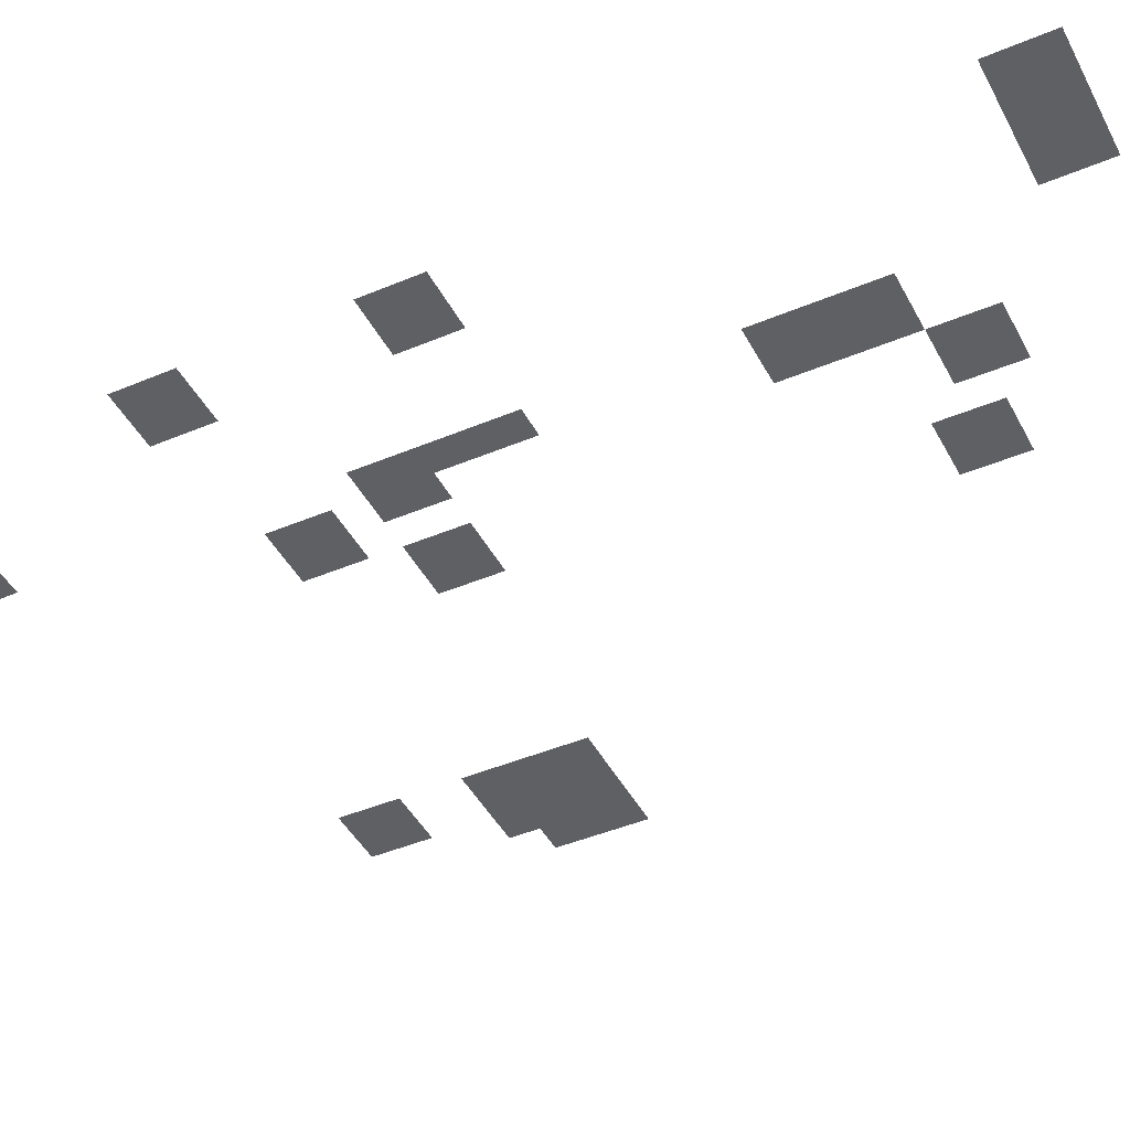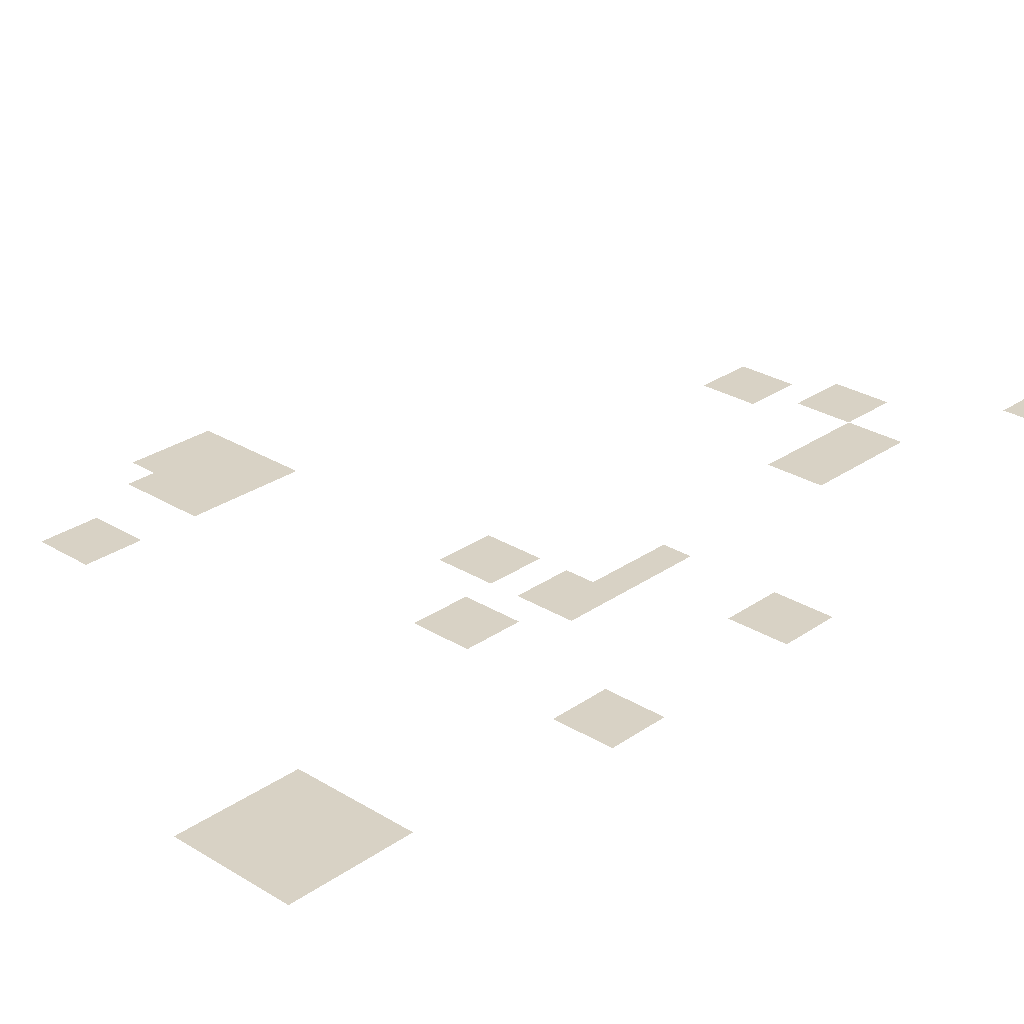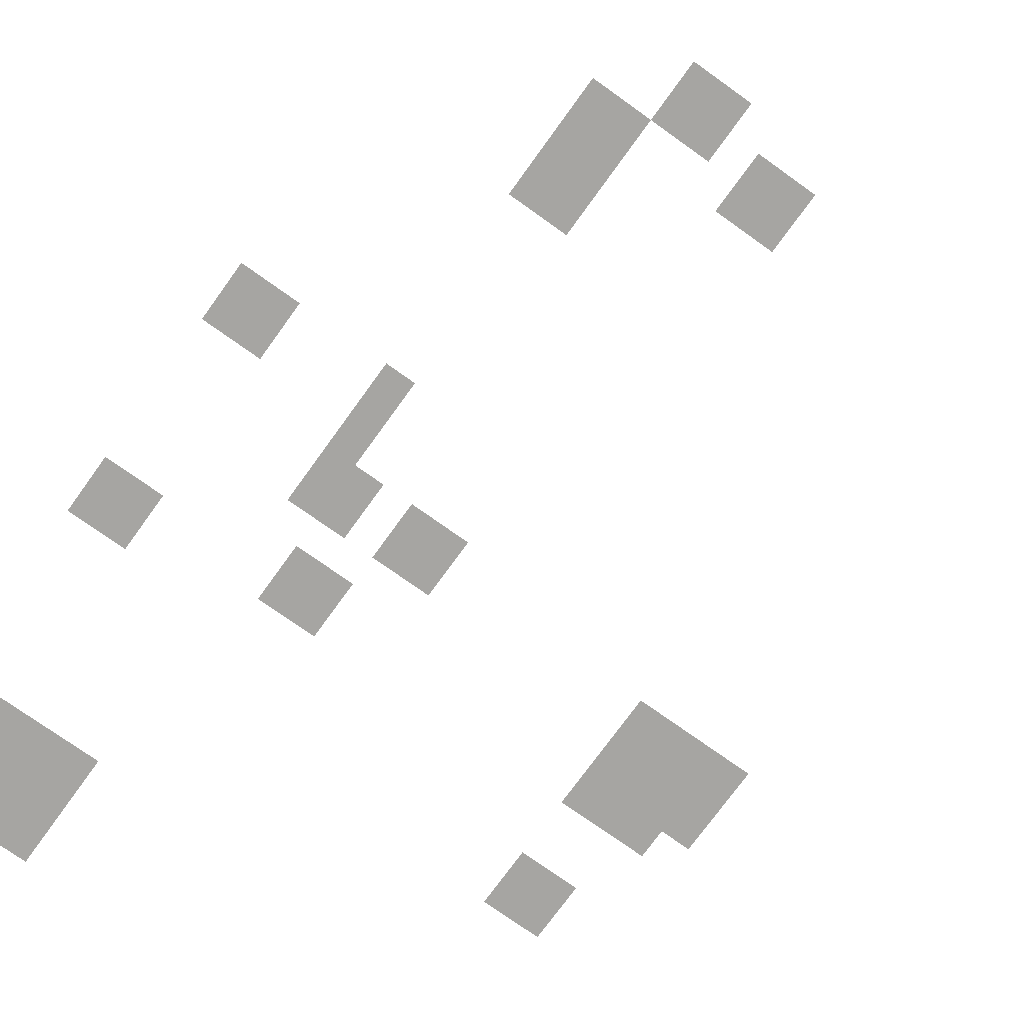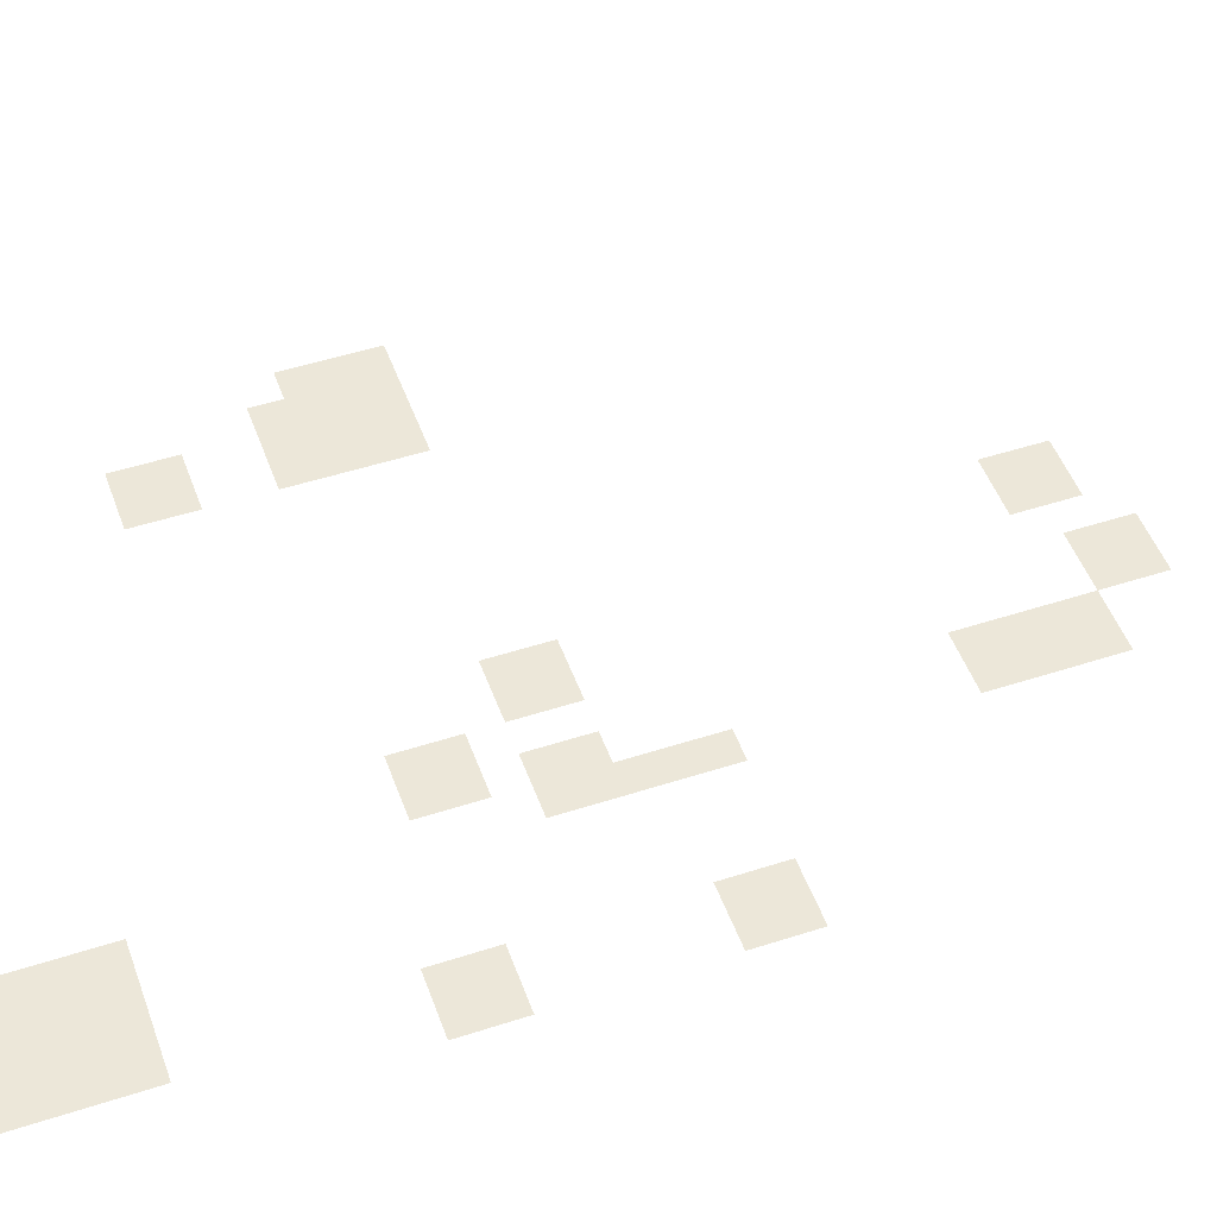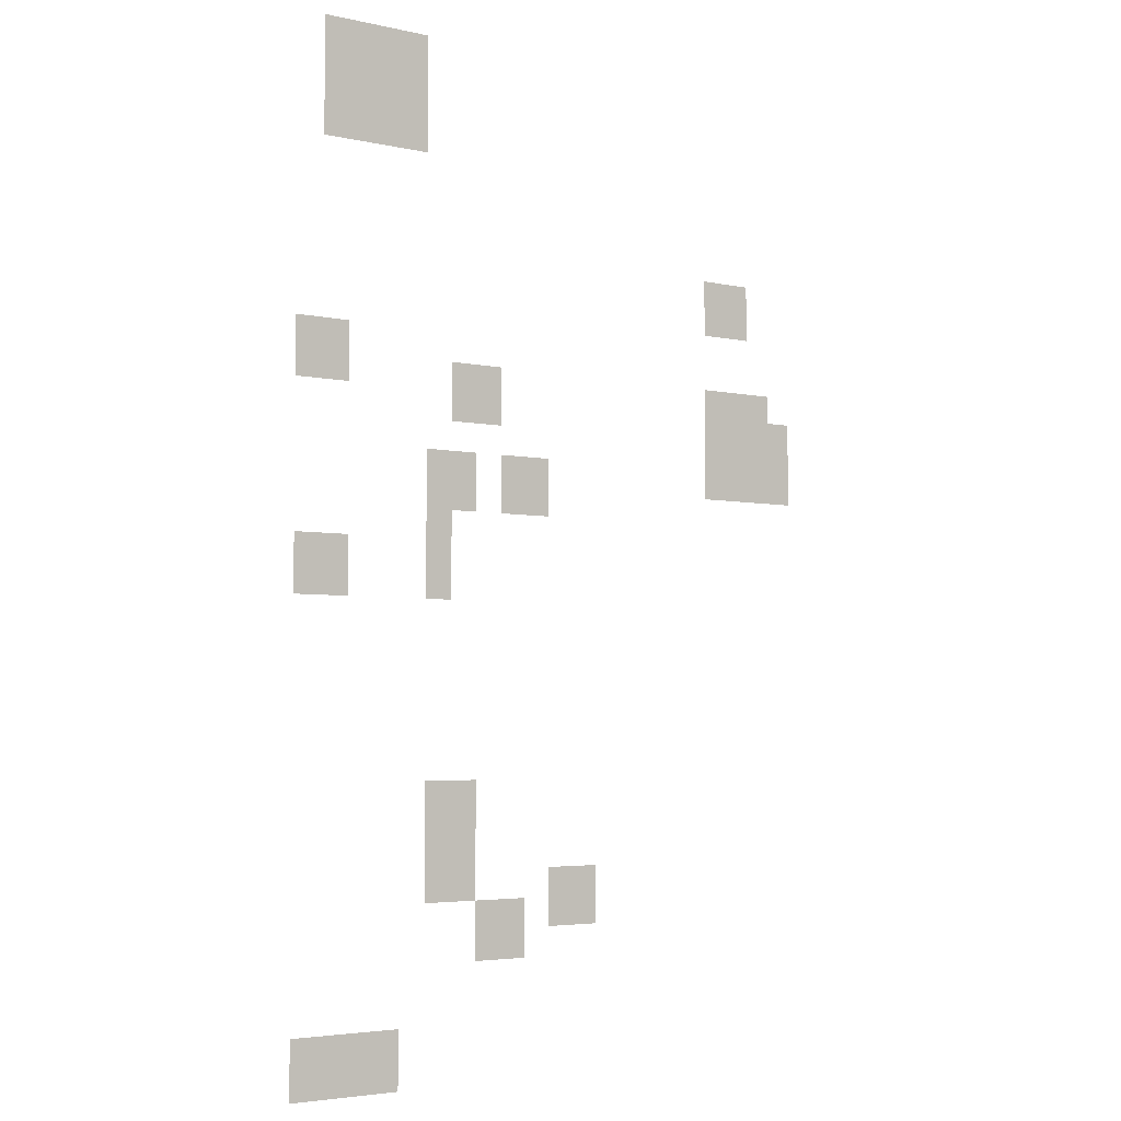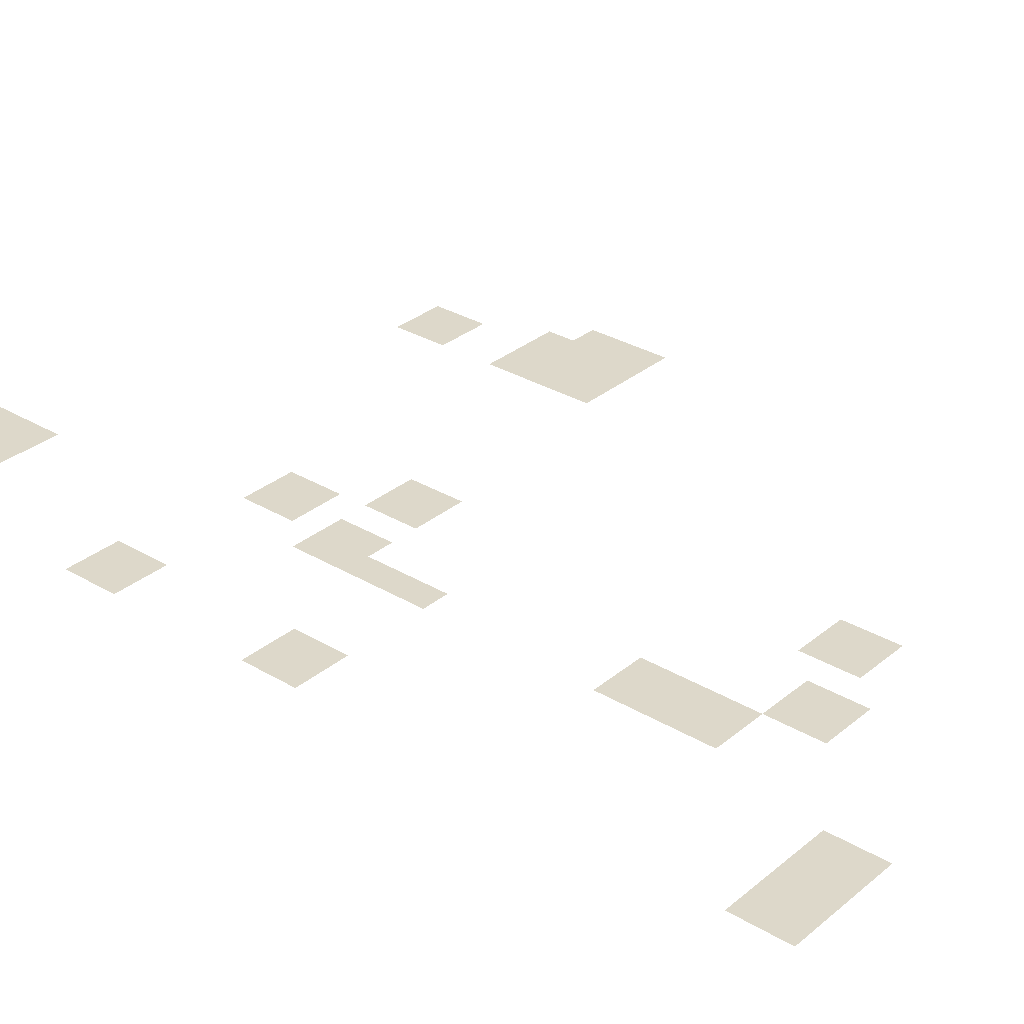
<metadata>
{"format":"obj","ext":"obj","renderer":"f3d","projection":"perspective","resolution":1024,"background":"white","views":[{"elev":-44.1,"azim":-63.7,"up":"+Z"},{"elev":27.7,"azim":-136.7,"up":"+Z"},{"elev":-73.6,"azim":-35.7,"up":"+Z"},{"elev":49.8,"azim":-109.7,"up":"+Z"},{"elev":-4.1,"azim":-36.0,"up":"+Y"},{"elev":31.0,"azim":-49.5,"up":"+Z"}]}
</metadata>
<code>
v -42.75 -9.75 0
v -43.5 -9.75 0
v -43.5 -9 0
v -42.75 -9 0
v -43.5 -9.75 0
v -44.25 -9.75 0
v -44.25 -9 0
v -43.5 -9 0
v -44.25 -9.75 0
v -45 -9.75 0
v -45 -9 0
v -44.25 -9 0
v -45 -9.75 0
v -45.75 -9.75 0
v -45.75 -9 0
v -45 -9 0
v -42.75 -10.5 0
v -43.5 -10.5 0
v -43.5 -9.75 0
v -42.75 -9.75 0
v -43.5 -10.5 0
v -44.25 -10.5 0
v -44.25 -9.75 0
v -43.5 -9.75 0
v -44.25 -10.5 0
v -45 -10.5 0
v -45 -9.75 0
v -44.25 -9.75 0
v -45 -10.5 0
v -45.75 -10.5 0
v -45.75 -9.75 0
v -45 -9.75 0
v -42.75 -11.25 0
v -43.5 -11.25 0
v -43.5 -10.5 0
v -42.75 -10.5 0
v -43.5 -11.25 0
v -44.25 -11.25 0
v -44.25 -10.5 0
v -43.5 -10.5 0
v -44.25 -11.25 0
v -45 -11.25 0
v -45 -10.5 0
v -44.25 -10.5 0
v -45 -11.25 0
v -45.75 -11.25 0
v -45.75 -10.5 0
v -45 -10.5 0
v -42.75 -12 0
v -43.5 -12 0
v -43.5 -11.25 0
v -42.75 -11.25 0
v -43.5 -12 0
v -44.25 -12 0
v -44.25 -11.25 0
v -43.5 -11.25 0
v -44.25 -12 0
v -45 -12 0
v -45 -11.25 0
v -44.25 -11.25 0
v -45 -12 0
v -45.75 -12 0
v -45.75 -11.25 0
v -45 -11.25 0
v -32.25 -15 0
v -33 -15 0
v -33 -14.25 0
v -32.25 -14.25 0
v -33 -15 0
v -33.75 -15 0
v -33.75 -14.25 0
v -33 -14.25 0
v -32.25 -15.75 0
v -33 -15.75 0
v -33 -15 0
v -32.25 -15 0
v -33 -15.75 0
v -33.75 -15.75 0
v -33.75 -15 0
v -33 -15 0
v -45 -17.25 0
v -45.75 -17.25 0
v -45.75 -16.5 0
v -45 -16.5 0
v -45.75 -17.25 0
v -46.5 -17.25 0
v -46.5 -16.5 0
v -45.75 -16.5 0
v -31.5 -18 0
v -32.25 -18 0
v -32.25 -17.25 0
v -31.5 -17.25 0
v -32.25 -18 0
v -33 -18 0
v -33 -17.25 0
v -32.25 -17.25 0
v -33 -18 0
v -33.75 -18 0
v -33.75 -17.25 0
v -33 -17.25 0
v -40.5 -18 0
v -41.25 -18 0
v -41.25 -17.25 0
v -40.5 -17.25 0
v -41.25 -18 0
v -42 -18 0
v -42 -17.25 0
v -41.25 -17.25 0
v -45 -18 0
v -45.75 -18 0
v -45.75 -17.25 0
v -45 -17.25 0
v -45.75 -18 0
v -46.5 -18 0
v -46.5 -17.25 0
v -45.75 -17.25 0
v -30.75 -18.75 0
v -31.5 -18.75 0
v -31.5 -18 0
v -30.75 -18 0
v -31.5 -18.75 0
v -32.25 -18.75 0
v -32.25 -18 0
v -31.5 -18 0
v -32.25 -18.75 0
v -33 -18.75 0
v -33 -18 0
v -32.25 -18 0
v -33 -18.75 0
v -33.75 -18.75 0
v -33.75 -18 0
v -33 -18 0
v -40.5 -18.75 0
v -41.25 -18.75 0
v -41.25 -18 0
v -40.5 -18 0
v -41.25 -18.75 0
v -42 -18.75 0
v -42 -18 0
v -41.25 -18 0
v -30.75 -19.5 0
v -31.5 -19.5 0
v -31.5 -18.75 0
v -30.75 -18.75 0
v -31.5 -19.5 0
v -32.25 -19.5 0
v -32.25 -18.75 0
v -31.5 -18.75 0
v -32.25 -19.5 0
v -33 -19.5 0
v -33 -18.75 0
v -32.25 -18.75 0
v -33 -19.5 0
v -33.75 -19.5 0
v -33.75 -18.75 0
v -33 -18.75 0
v -30.75 -20.25 0
v -31.5 -20.25 0
v -31.5 -19.5 0
v -30.75 -19.5 0
v -31.5 -20.25 0
v -32.25 -20.25 0
v -32.25 -19.5 0
v -31.5 -19.5 0
v -32.25 -20.25 0
v -33 -20.25 0
v -33 -19.5 0
v -32.25 -19.5 0
v -33 -20.25 0
v -33.75 -20.25 0
v -33.75 -19.5 0
v -33 -19.5 0
v -39 -20.25 0
v -39.75 -20.25 0
v -39.75 -19.5 0
v -39 -19.5 0
v -39.75 -20.25 0
v -40.5 -20.25 0
v -40.5 -19.5 0
v -39.75 -19.5 0
v -41.25 -20.25 0
v -42 -20.25 0
v -42 -19.5 0
v -41.25 -19.5 0
v -42 -20.25 0
v -42.75 -20.25 0
v -42.75 -19.5 0
v -42 -19.5 0
v -39 -21 0
v -39.75 -21 0
v -39.75 -20.25 0
v -39 -20.25 0
v -39.75 -21 0
v -40.5 -21 0
v -40.5 -20.25 0
v -39.75 -20.25 0
v -41.25 -21 0
v -42 -21 0
v -42 -20.25 0
v -41.25 -20.25 0
v -42 -21 0
v -42.75 -21 0
v -42.75 -20.25 0
v -42 -20.25 0
v -42 -21.75 0
v -42.75 -21.75 0
v -42.75 -21 0
v -42 -21 0
v -42 -22.5 0
v -42.75 -22.5 0
v -42.75 -21.75 0
v -42 -21.75 0
v -45 -22.5 0
v -45.75 -22.5 0
v -45.75 -21.75 0
v -45 -21.75 0
v -45.75 -22.5 0
v -46.5 -22.5 0
v -46.5 -21.75 0
v -45.75 -21.75 0
v -42 -23.25 0
v -42.75 -23.25 0
v -42.75 -22.5 0
v -42 -22.5 0
v -45 -23.25 0
v -45.75 -23.25 0
v -45.75 -22.5 0
v -45 -22.5 0
v -45.75 -23.25 0
v -46.5 -23.25 0
v -46.5 -22.5 0
v -45.75 -22.5 0
v -41.25 -28.5 0
v -42 -28.5 0
v -42 -27.75 0
v -41.25 -27.75 0
v -42 -28.5 0
v -42.75 -28.5 0
v -42.75 -27.75 0
v -42 -27.75 0
v -41.25 -29.25 0
v -42 -29.25 0
v -42 -28.5 0
v -41.25 -28.5 0
v -42 -29.25 0
v -42.75 -29.25 0
v -42.75 -28.5 0
v -42 -28.5 0
v -41.25 -30 0
v -42 -30 0
v -42 -29.25 0
v -41.25 -29.25 0
v -42 -30 0
v -42.75 -30 0
v -42.75 -29.25 0
v -42 -29.25 0
v -37.5 -30.75 0
v -38.25 -30.75 0
v -38.25 -30 0
v -37.5 -30 0
v -38.25 -30.75 0
v -39 -30.75 0
v -39 -30 0
v -38.25 -30 0
v -41.25 -30.75 0
v -42 -30.75 0
v -42 -30 0
v -41.25 -30 0
v -42 -30.75 0
v -42.75 -30.75 0
v -42.75 -30 0
v -42 -30 0
v -37.5 -31.5 0
v -38.25 -31.5 0
v -38.25 -30.75 0
v -37.5 -30.75 0
v -38.25 -31.5 0
v -39 -31.5 0
v -39 -30.75 0
v -38.25 -30.75 0
v -39.75 -31.5 0
v -40.5 -31.5 0
v -40.5 -30.75 0
v -39.75 -30.75 0
v -40.5 -31.5 0
v -41.25 -31.5 0
v -41.25 -30.75 0
v -40.5 -30.75 0
v -39.75 -32.25 0
v -40.5 -32.25 0
v -40.5 -31.5 0
v -39.75 -31.5 0
v -40.5 -32.25 0
v -41.25 -32.25 0
v -41.25 -31.5 0
v -40.5 -31.5 0
v -43.5 -34.5 0
v -44.25 -34.5 0
v -44.25 -33.75 0
v -43.5 -33.75 0
v -44.25 -34.5 0
v -45 -34.5 0
v -45 -33.75 0
v -44.25 -33.75 0
v -45 -34.5 0
v -45.75 -34.5 0
v -45.75 -33.75 0
v -45 -33.75 0
v -45.75 -34.5 0
v -46.5 -34.5 0
v -46.5 -33.75 0
v -45.75 -33.75 0
v -43.5 -35.25 0
v -44.25 -35.25 0
v -44.25 -34.5 0
v -43.5 -34.5 0
v -44.25 -35.25 0
v -45 -35.25 0
v -45 -34.5 0
v -44.25 -34.5 0
v -45 -35.25 0
v -45.75 -35.25 0
v -45.75 -34.5 0
v -45 -34.5 0
v -45.75 -35.25 0
v -46.5 -35.25 0
v -46.5 -34.5 0
v -45.75 -34.5 0
g Forest-in_mesh_0028
f 1 2 3 4
f 5 6 7 8
f 9 10 11 12
f 13 14 15 16
f 17 18 19 20
f 21 22 23 24
f 25 26 27 28
f 29 30 31 32
f 33 34 35 36
f 37 38 39 40
f 41 42 43 44
f 45 46 47 48
f 49 50 51 52
f 53 54 55 56
f 57 58 59 60
f 61 62 63 64
f 65 66 67 68
f 69 70 71 72
f 73 74 75 76
f 77 78 79 80
f 81 82 83 84
f 85 86 87 88
f 89 90 91 92
f 93 94 95 96
f 97 98 99 100
f 101 102 103 104
f 105 106 107 108
f 109 110 111 112
f 113 114 115 116
f 117 118 119 120
f 121 122 123 124
f 125 126 127 128
f 129 130 131 132
f 133 134 135 136
f 137 138 139 140
f 141 142 143 144
f 145 146 147 148
f 149 150 151 152
f 153 154 155 156
f 157 158 159 160
f 161 162 163 164
f 165 166 167 168
f 169 170 171 172
f 173 174 175 176
f 177 178 179 180
f 181 182 183 184
f 185 186 187 188
f 189 190 191 192
f 193 194 195 196
f 197 198 199 200
f 201 202 203 204
f 205 206 207 208
f 209 210 211 212
f 213 214 215 216
f 217 218 219 220
f 221 222 223 224
f 225 226 227 228
f 229 230 231 232
f 233 234 235 236
f 237 238 239 240
f 241 242 243 244
f 245 246 247 248
f 249 250 251 252
f 253 254 255 256
f 257 258 259 260
f 261 262 263 264
f 265 266 267 268
f 269 270 271 272
f 273 274 275 276
f 277 278 279 280
f 281 282 283 284
f 285 286 287 288
f 289 290 291 292
f 293 294 295 296
f 297 298 299 300
f 301 302 303 304
f 305 306 307 308
f 309 310 311 312
f 313 314 315 316
f 317 318 319 320
f 321 322 323 324
f 325 326 327 328

</code>
